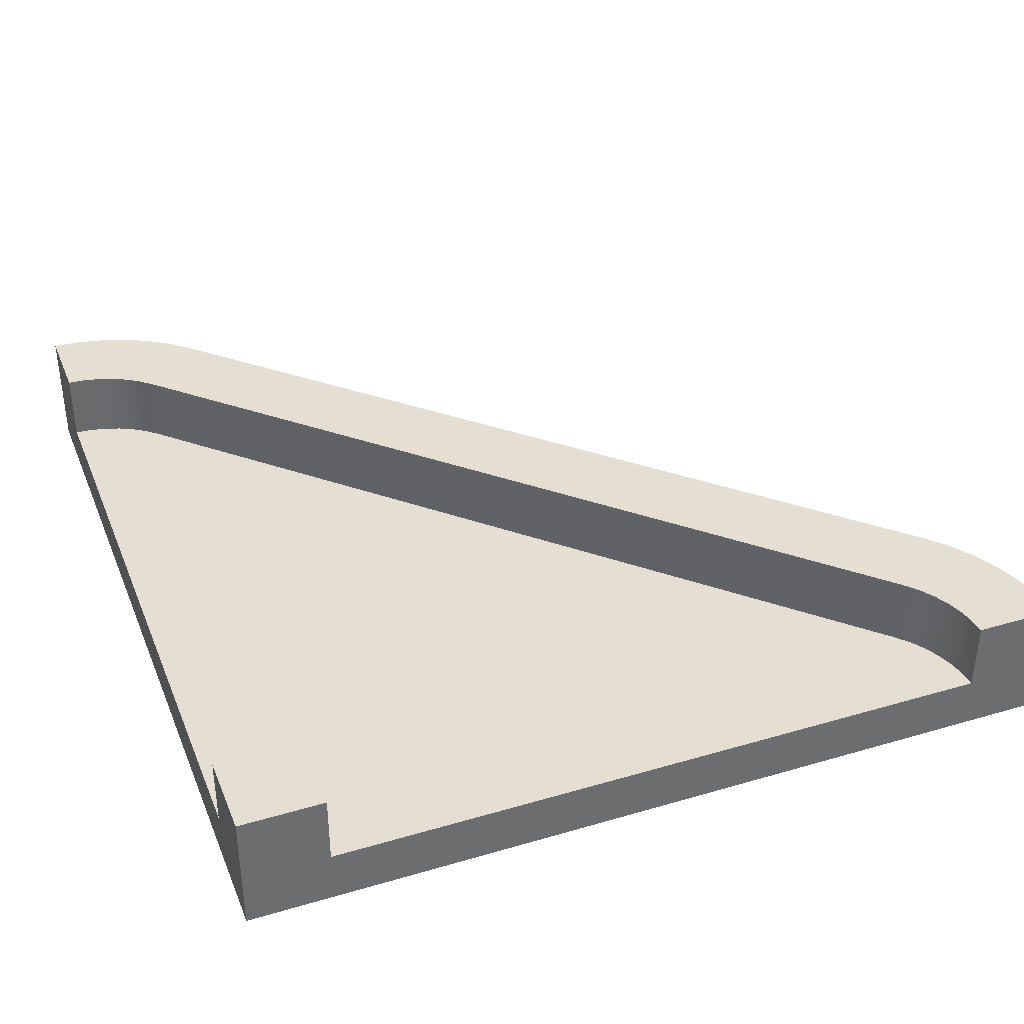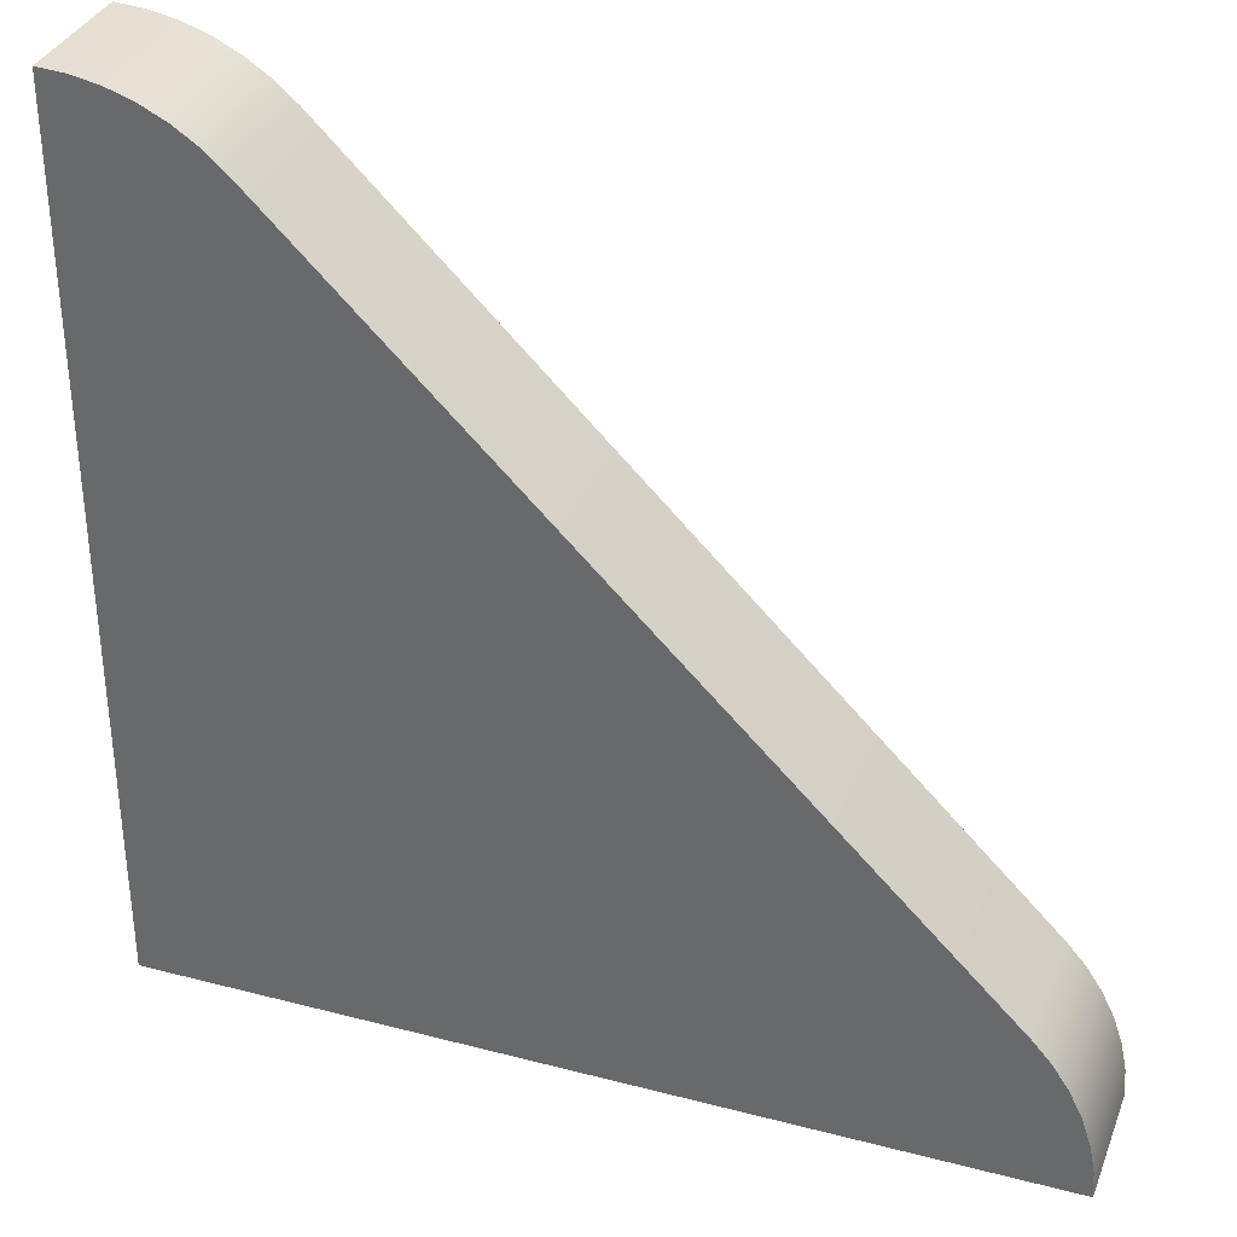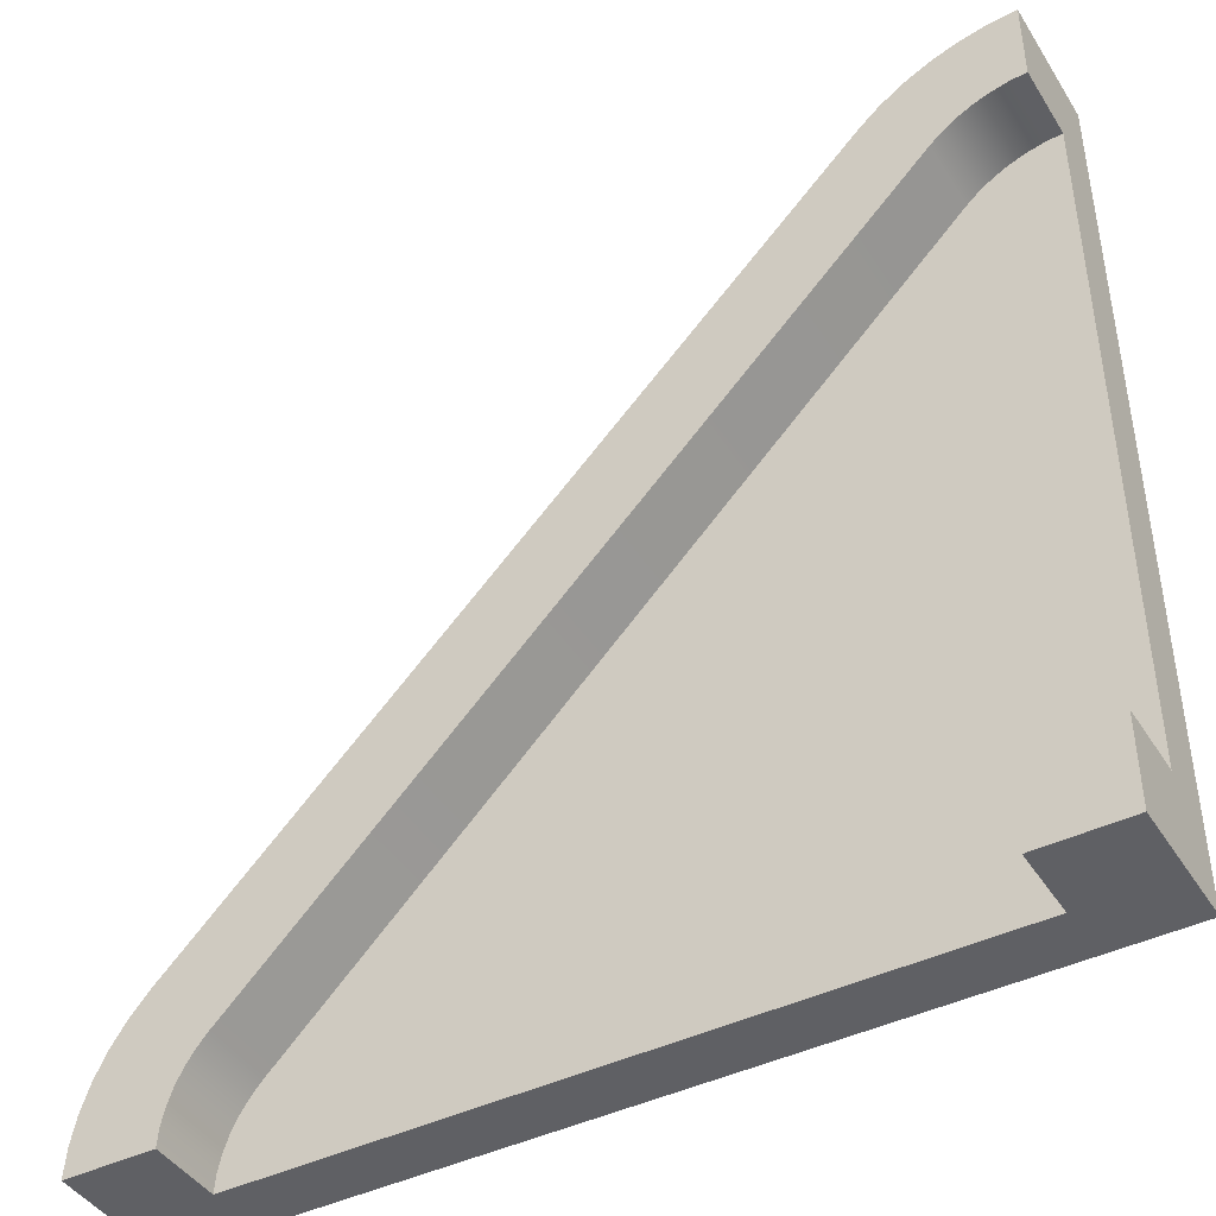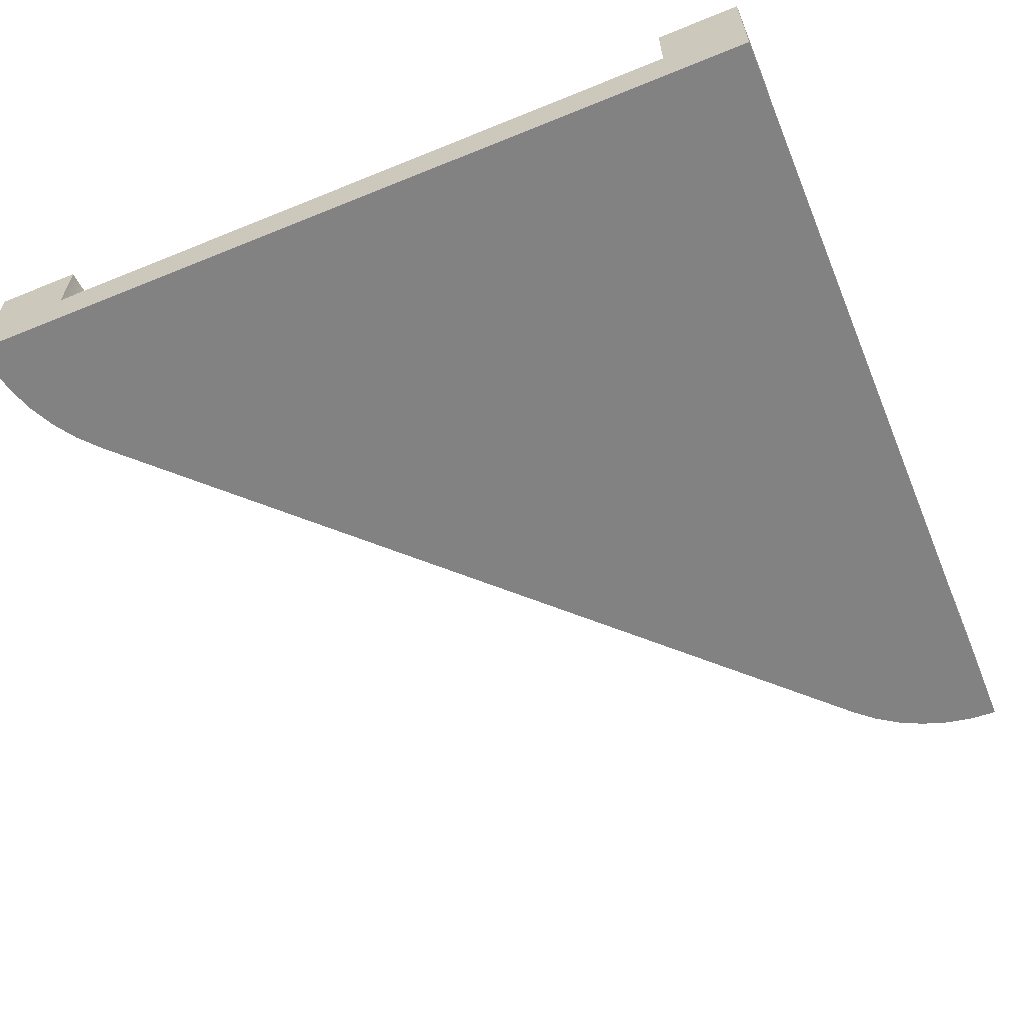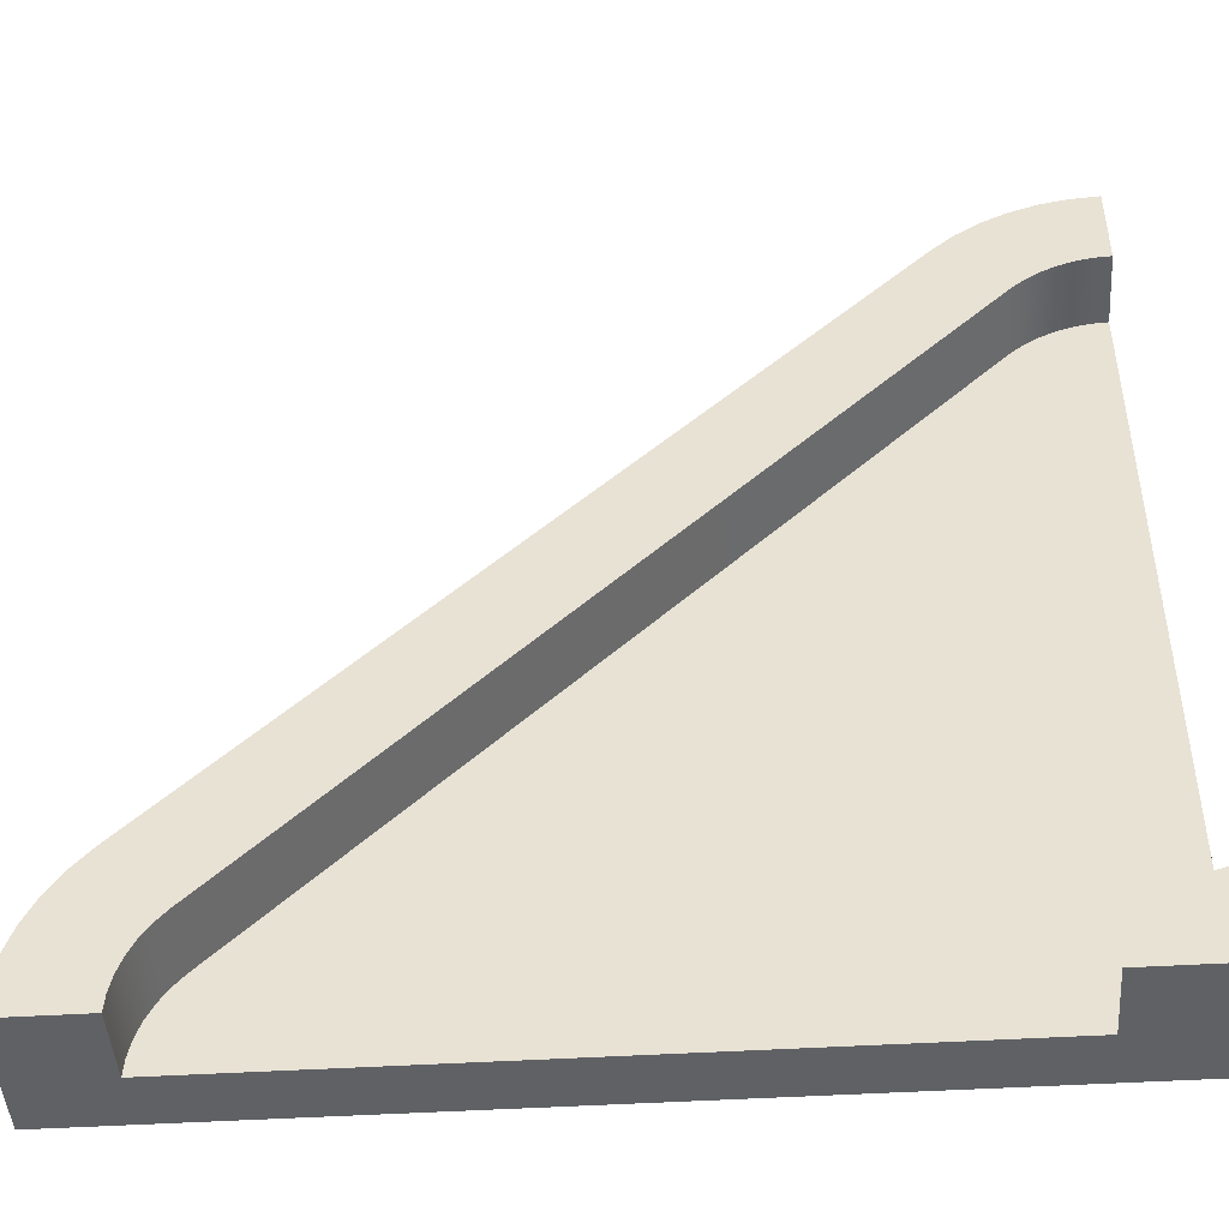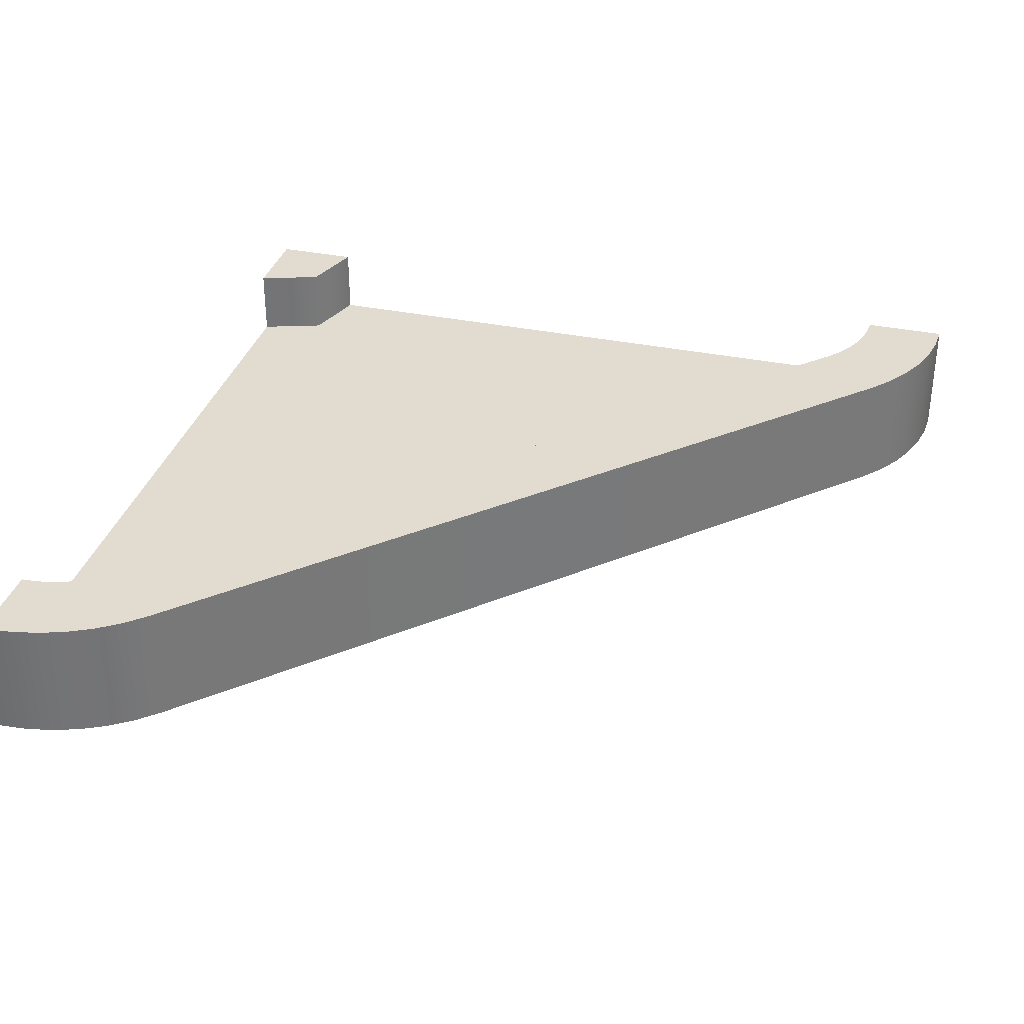
<metadata>
{"format":"obj","ext":"obj","renderer":"f3d","projection":"perspective","resolution":1024,"background":"white","views":[{"elev":37.2,"azim":-110.7,"up":"+Y"},{"elev":34.3,"azim":19.4,"up":"+Z"},{"elev":-43.2,"azim":-150.0,"up":"+Z"},{"elev":-60.7,"azim":-157.4,"up":"+Y"},{"elev":-46.1,"azim":-176.0,"up":"+Z"},{"elev":34.2,"azim":15.5,"up":"+Y"}]}
</metadata>
<code>
g skew-corner
v -0.4086 0.06333 0.369 1 1 1
v -0.3939 0.06333 0.356 1 1 1
v -0.4086 0.1467 0.369 1 1 1
v -0.3939 0.1467 0.356 1 1 1
v -0.425 0.06333 0.3799 1 1 1
v -0.425 0.1467 0.3799 1 1 1
v -0.425 0.06333 -0.425 1 1 1
v -0.5 0.06333 -0.4 1 1 1
v -0.425 0.1467 -0.425 1 1 1
v -0.5 0.1467 -0.4 1 1 1
v 0.4483 0.1467 -0.3478 1 1 1
v 0.4483 5.158e-19 -0.3478 1 1 1
v 0.4267 0.1467 -0.3232 1 1 1
v 0.4267 1.561e-18 -0.3232 1 1 1
v 0.4978 0.1467 -0.4673 1 1 1
v 0.4978 1.673e-18 -0.4673 1 1 1
v 0.4914 0.1467 -0.4353 1 1 1
v 0.4914 5.835e-19 -0.4353 1 1 1
v 0.4809 0.1467 -0.4043 1 1 1
v 0.4809 2.268e-20 -0.4043 1 1 1
v 0.4665 0.1467 -0.375 1 1 1
v 0.4665 0 -0.375 1 1 1
v 0.3799 0.06333 -0.425 1 1 1
v 0.3799 0.1467 -0.425 1 1 1
v 0.369 0.06333 -0.4086 1 1 1
v 0.369 0.1467 -0.4086 1 1 1
v -0.4 0.1467 -0.5 1 1 1
v -0.5 0.1467 -0.5 1 1 1
v -0.4 0.06333 -0.5 1 1 1
v -0.5 1.161e-16 -0.5 1 1 1
v 0.4 0.06333 -0.5 1 1 1
v 0.5 3.272e-18 -0.5 1 1 1
v 0.5 0.1467 -0.5 1 1 1
v 0.4 0.1467 -0.5 1 1 1
v 0.3987 0.06333 -0.4804 1 1 1
v 0.3987 0.1467 -0.4804 1 1 1
v 0.3948 0.06333 -0.4611 1 1 1
v 0.3948 0.1467 -0.4611 1 1 1
v 0.3885 0.1467 -0.4426 1 1 1
v -0.3232 0.1467 0.4267 1 1 1
v 0.356 0.1467 -0.3939 1 1 1
v -0.3478 0.1467 0.4483 1 1 1
v -0.375 0.1467 0.4665 1 1 1
v -0.4043 0.1467 0.4809 1 1 1
v -0.4353 0.1467 0.4914 1 1 1
v -0.4426 0.1467 0.3885 1 1 1
v -0.4673 0.1467 0.4978 1 1 1
v -0.4611 0.1467 0.3948 1 1 1
v -0.4804 0.1467 0.3987 1 1 1
v -0.5 0.1467 0.5 1 1 1
v -0.5 0.1467 0.4 1 1 1
v 0.3885 0.06333 -0.4426 1 1 1
v -0.5 1.161e-16 0.5 1 1 1
v -0.5 0.06333 0.4 1 1 1
v 0.356 0.06333 -0.3939 1 1 1
v -0.4426 0.06333 0.3885 1 1 1
v -0.3478 1.121e-16 0.4483 1 1 1
v -0.375 1.121e-16 0.4665 1 1 1
v -0.4611 0.06333 0.3948 1 1 1
v -0.4673 1.145e-16 0.4978 1 1 1
v -0.4043 1.126e-16 0.4809 1 1 1
v -0.3232 1.124e-16 0.4267 1 1 1
v -0.4804 0.06333 0.3987 1 1 1
v -0.4353 1.134e-16 0.4914 1 1 1
v 0.3987 0.06333 -0.4804 1 1 1
v 0.3799 0.06333 -0.425 1 1 1
v 0.356 0.06333 -0.3939 1 1 1
v -0.4086 0.06333 0.369 1 1 1
v -0.425 0.06333 -0.425 1 1 1
v -0.425 0.06333 0.3799 1 1 1
v -0.4426 0.06333 0.3885 1 1 1
v -0.5 0.06333 -0.4 1 1 1
v -0.4611 0.06333 0.3948 1 1 1
v -0.4804 0.06333 0.3987 1 1 1
v -0.5 0.06333 0.4 1 1 1
f 3 2 1
f 2 3 4
f 6 1 5
f 1 6 3
f 9 8 7
f 8 9 10
f 13 12 11
f 12 13 14
f 17 16 15
f 16 17 18
f 21 20 19
f 20 21 22
f 25 24 23
f 24 25 26
f 28 9 27
f 9 28 10
f 29 28 27
f 28 29 30
f 31 30 29
f 31 32 30
f 32 31 33
f 33 31 34
f 15 32 33
f 32 15 16
f 35 34 31
f 34 35 36
f 37 36 35
f 36 37 38
f 34 15 33
f 15 34 17
f 17 34 19
f 19 34 21
f 21 34 11
f 11 34 13
f 13 34 36
f 13 36 38
f 13 38 39
f 13 39 24
f 13 24 26
f 13 26 40
f 40 26 41
f 40 41 4
f 40 4 42
f 42 4 43
f 43 4 44
f 44 4 3
f 44 3 45
f 45 3 6
f 45 6 46
f 45 46 47
f 47 46 48
f 47 48 49
f 47 49 50
f 50 49 51
f 23 39 52
f 39 23 24
f 51 53 50
f 54 53 51
f 8 53 54
f 8 30 53
f 30 8 28
f 10 28 8
f 9 29 27
f 29 9 7
f 52 38 37
f 38 52 39
f 19 18 17
f 18 19 20
f 55 26 25
f 26 55 41
f 11 22 21
f 22 11 12
f 2 41 55
f 41 2 4
f 46 5 56
f 5 46 6
f 42 58 57
f 58 42 43
f 48 56 59
f 56 48 46
f 47 53 60
f 53 47 50
f 43 61 58
f 61 43 44
f 62 42 57
f 42 62 40
f 49 59 63
f 59 49 48
f 51 63 54
f 63 51 49
f 40 14 13
f 14 40 62
f 45 60 64
f 60 45 47
f 44 64 61
f 64 44 45
f 16 30 32
f 30 16 18
f 30 18 20
f 30 20 22
f 30 22 12
f 30 12 14
f 30 14 62
f 30 62 57
f 30 57 58
f 30 58 61
f 30 61 64
f 30 64 60
f 30 60 53
f 29 65 31
f 65 29 37
f 37 29 52
f 52 29 66
f 66 29 25
f 25 29 67
f 67 29 2
f 2 29 68
f 68 29 69
f 68 69 70
f 70 69 71
f 71 69 72
f 71 72 73
f 73 72 74
f 74 72 75
g skew-corner
f 3 2 1
f 2 3 4
f 6 1 5
f 1 6 3
f 9 8 7
f 8 9 10
f 13 12 11
f 12 13 14
f 17 16 15
f 16 17 18
f 21 20 19
f 20 21 22
f 25 24 23
f 24 25 26
f 28 9 27
f 9 28 10
f 29 28 27
f 28 29 30
f 31 30 29
f 31 32 30
f 32 31 33
f 33 31 34
f 15 32 33
f 32 15 16
f 35 34 31
f 34 35 36
f 37 36 35
f 36 37 38
f 34 15 33
f 15 34 17
f 17 34 19
f 19 34 21
f 21 34 11
f 11 34 13
f 13 34 36
f 13 36 38
f 13 38 39
f 13 39 24
f 13 24 26
f 13 26 40
f 40 26 41
f 40 41 4
f 40 4 42
f 42 4 43
f 43 4 44
f 44 4 3
f 44 3 45
f 45 3 6
f 45 6 46
f 45 46 47
f 47 46 48
f 47 48 49
f 47 49 50
f 50 49 51
f 23 39 52
f 39 23 24
f 51 53 50
f 54 53 51
f 8 53 54
f 8 30 53
f 30 8 28
f 10 28 8
f 9 29 27
f 29 9 7
f 52 38 37
f 38 52 39
f 19 18 17
f 18 19 20
f 55 26 25
f 26 55 41
f 11 22 21
f 22 11 12
f 2 41 55
f 41 2 4
f 46 5 56
f 5 46 6
f 42 58 57
f 58 42 43
f 48 56 59
f 56 48 46
f 47 53 60
f 53 47 50
f 43 61 58
f 61 43 44
f 62 42 57
f 42 62 40
f 49 59 63
f 59 49 48
f 51 63 54
f 63 51 49
f 40 14 13
f 14 40 62
f 45 60 64
f 60 45 47
f 44 64 61
f 64 44 45
f 16 30 32
f 30 16 18
f 30 18 20
f 30 20 22
f 30 22 12
f 30 12 14
f 30 14 62
f 30 62 57
f 30 57 58
f 30 58 61
f 30 61 64
f 30 64 60
f 30 60 53
f 29 65 31
f 65 29 37
f 37 29 52
f 52 29 66
f 66 29 25
f 25 29 67
f 67 29 2
f 2 29 68
f 68 29 69
f 68 69 70
f 70 69 71
f 71 69 72
f 71 72 73
f 73 72 74
f 74 72 75

</code>
